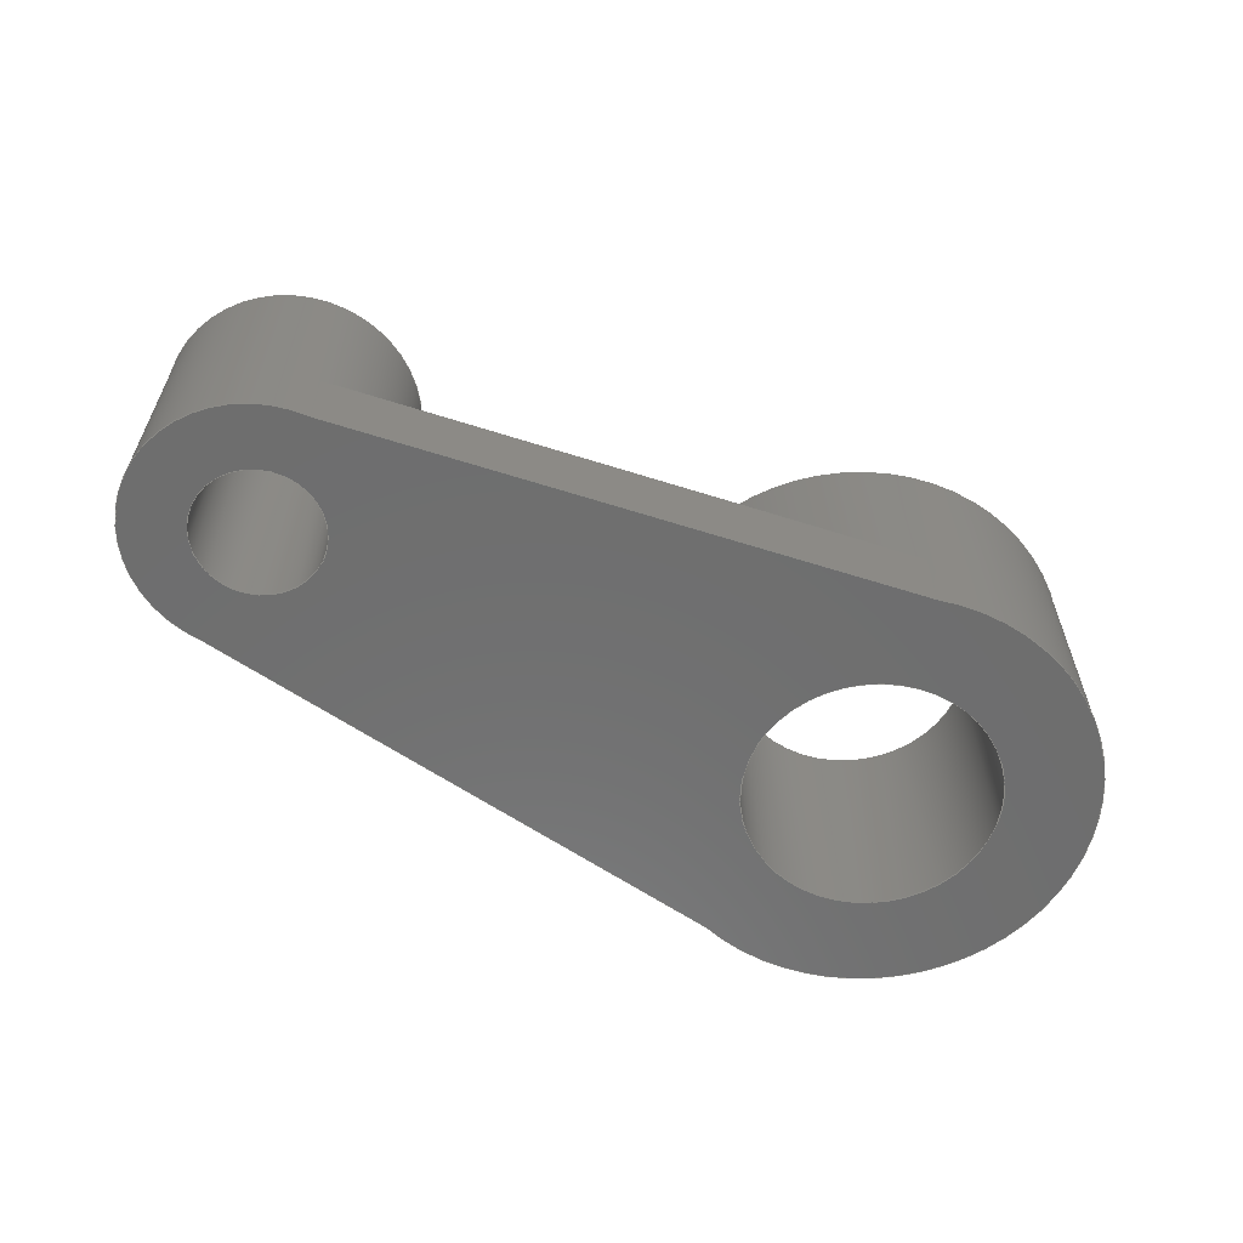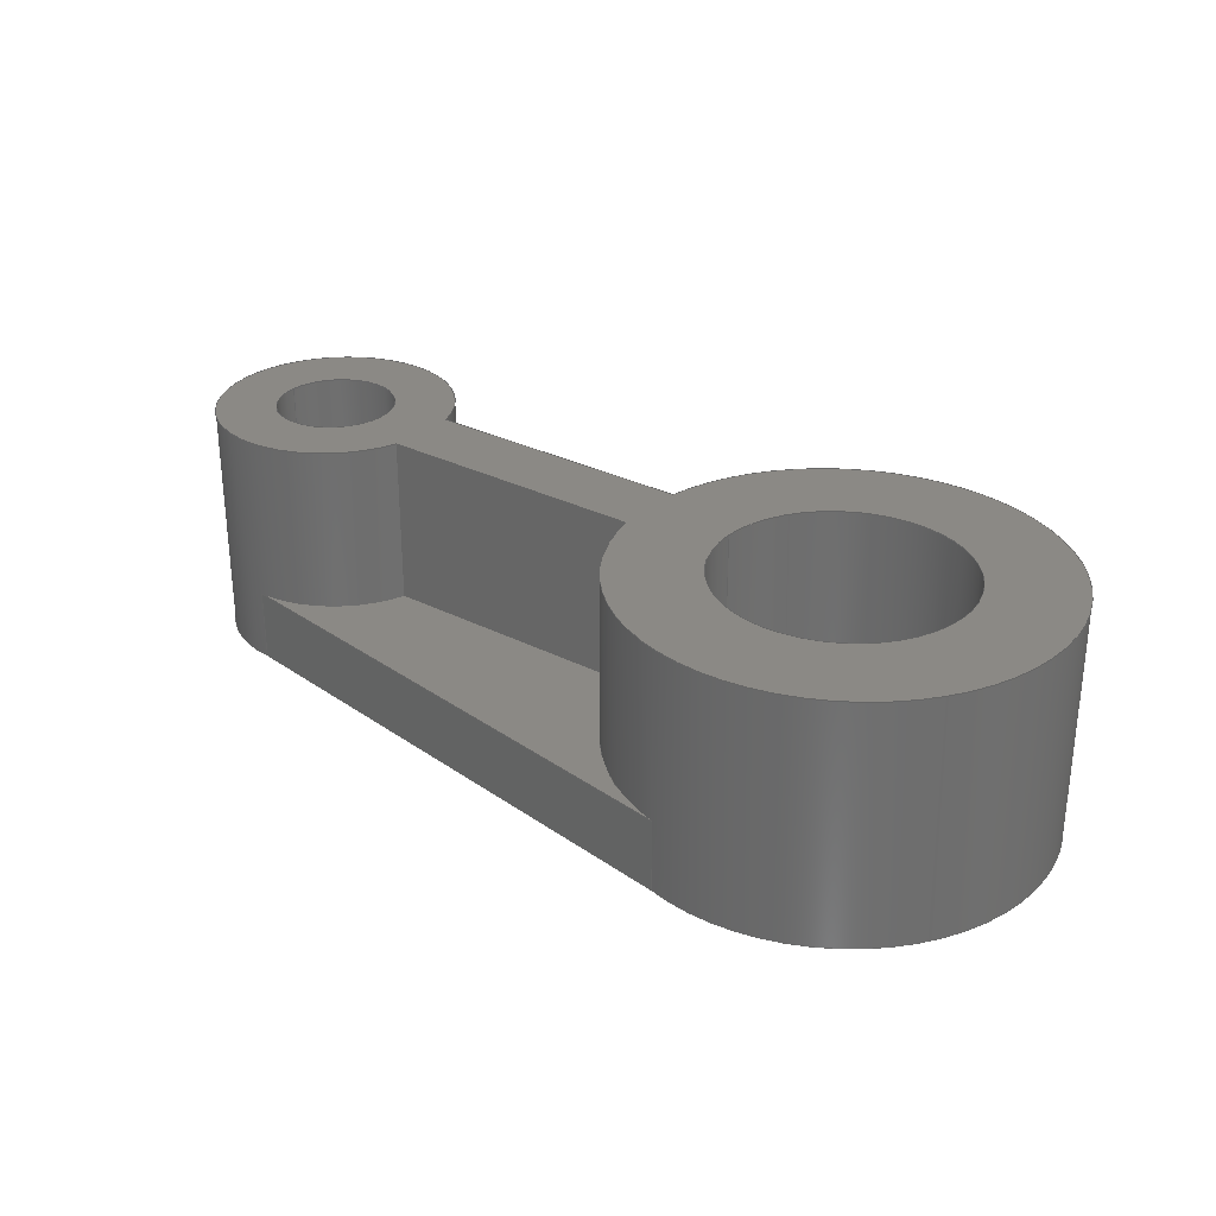
<metadata>
{"format":"step","ext":"step","renderer":"f3d","projection":"perspective","resolution":1024,"background":"white","views":[{"elev":-60.2,"azim":-26.7,"up":"+Y"},{"elev":29.2,"azim":37.3,"up":"+Y"}]}
</metadata>
<code>
ISO-10303-21;
DATA;
#1=MECHANICAL_DESIGN_GEOMETRIC_PRESENTATION_REPRESENTATION('',(#4),#392);
#2=SHAPE_REPRESENTATION_RELATIONSHIP('SRR','None',#399,#3);
#3=ADVANCED_BREP_SHAPE_REPRESENTATION('',(#5),#391);
#4=STYLED_ITEM('',(#409),#5);
#5=MANIFOLD_SOLID_BREP('Body1',#220);
#6=FACE_BOUND('',#49,.T.);
#7=FACE_BOUND('',#50,.T.);
#8=FACE_BOUND('',#52,.T.);
#9=FACE_BOUND('',#53,.T.);
#10=CYLINDRICAL_SURFACE('',#239,3.5);
#11=CYLINDRICAL_SURFACE('',#243,2);
#12=CYLINDRICAL_SURFACE('',#250,1);
#13=CYLINDRICAL_SURFACE('',#253,2);
#14=CIRCLE('',#237,3.5);
#15=CIRCLE('',#238,2);
#16=CIRCLE('',#240,3.5);
#17=CIRCLE('',#241,3.5);
#18=CIRCLE('',#242,3.5);
#19=CIRCLE('',#244,2);
#20=CIRCLE('',#245,2);
#21=CIRCLE('',#249,2);
#22=CIRCLE('',#251,1);
#23=CIRCLE('',#252,1);
#24=CIRCLE('',#254,2);
#25=CIRCLE('',#255,2);
#26=FACE_OUTER_BOUND('',#38,.T.);
#27=FACE_OUTER_BOUND('',#39,.T.);
#28=FACE_OUTER_BOUND('',#40,.T.);
#29=FACE_OUTER_BOUND('',#41,.T.);
#30=FACE_OUTER_BOUND('',#42,.T.);
#31=FACE_OUTER_BOUND('',#43,.T.);
#32=FACE_OUTER_BOUND('',#44,.T.);
#33=FACE_OUTER_BOUND('',#45,.T.);
#34=FACE_OUTER_BOUND('',#46,.T.);
#35=FACE_OUTER_BOUND('',#47,.T.);
#36=FACE_OUTER_BOUND('',#48,.T.);
#37=FACE_OUTER_BOUND('',#51,.T.);
#38=EDGE_LOOP('',(#140,#141,#142,#143));
#39=EDGE_LOOP('',(#144,#145,#146,#147));
#40=EDGE_LOOP('',(#148,#149,#150,#151));
#41=EDGE_LOOP('',(#152,#153,#154,#155,#156,#157,#158,#159));
#42=EDGE_LOOP('',(#160,#161,#162,#163));
#43=EDGE_LOOP('',(#164,#165,#166,#167));
#44=EDGE_LOOP('',(#168,#169,#170,#171));
#45=EDGE_LOOP('',(#172,#173,#174,#175));
#46=EDGE_LOOP('',(#176,#177,#178,#179));
#47=EDGE_LOOP('',(#180,#181,#182,#183,#184,#185,#186,#187));
#48=EDGE_LOOP('',(#188,#189,#190,#191));
#49=EDGE_LOOP('',(#192));
#50=EDGE_LOOP('',(#193));
#51=EDGE_LOOP('',(#194,#195,#196,#197));
#52=EDGE_LOOP('',(#198));
#53=EDGE_LOOP('',(#199));
#54=LINE('',#330,#72);
#55=LINE('',#332,#73);
#56=LINE('',#334,#74);
#57=LINE('',#335,#75);
#58=LINE('',#339,#76);
#59=LINE('',#341,#77);
#60=LINE('',#343,#78);
#61=LINE('',#344,#79);
#62=LINE('',#349,#80);
#63=LINE('',#355,#81);
#64=LINE('',#358,#82);
#65=LINE('',#364,#83);
#66=LINE('',#368,#84);
#67=LINE('',#369,#85);
#68=LINE('',#372,#86);
#69=LINE('',#374,#87);
#70=LINE('',#375,#88);
#71=LINE('',#382,#89);
#72=VECTOR('',#262,1);
#73=VECTOR('',#263,1);
#74=VECTOR('',#264,1);
#75=VECTOR('',#265,1);
#76=VECTOR('',#268,1);
#77=VECTOR('',#269,1);
#78=VECTOR('',#270,1);
#79=VECTOR('',#271,1);
#80=VECTOR('',#276,1);
#81=VECTOR('',#283,1);
#82=VECTOR('',#286,1);
#83=VECTOR('',#293,2);
#84=VECTOR('',#298,1);
#85=VECTOR('',#299,1);
#86=VECTOR('',#302,1);
#87=VECTOR('',#303,1);
#88=VECTOR('',#304,1);
#89=VECTOR('',#313,1);
#90=VERTEX_POINT('',#328);
#91=VERTEX_POINT('',#329);
#92=VERTEX_POINT('',#331);
#93=VERTEX_POINT('',#333);
#94=VERTEX_POINT('',#337);
#95=VERTEX_POINT('',#338);
#96=VERTEX_POINT('',#340);
#97=VERTEX_POINT('',#342);
#98=VERTEX_POINT('',#346);
#99=VERTEX_POINT('',#348);
#100=VERTEX_POINT('',#352);
#101=VERTEX_POINT('',#354);
#102=VERTEX_POINT('',#356);
#103=VERTEX_POINT('',#361);
#104=VERTEX_POINT('',#363);
#105=VERTEX_POINT('',#367);
#106=VERTEX_POINT('',#371);
#107=VERTEX_POINT('',#373);
#108=VERTEX_POINT('',#379);
#109=VERTEX_POINT('',#381);
#110=EDGE_CURVE('',#90,#91,#54,.T.);
#111=EDGE_CURVE('',#92,#90,#55,.T.);
#112=EDGE_CURVE('',#93,#92,#56,.T.);
#113=EDGE_CURVE('',#91,#93,#57,.T.);
#114=EDGE_CURVE('',#94,#95,#58,.T.);
#115=EDGE_CURVE('',#96,#94,#59,.T.);
#116=EDGE_CURVE('',#97,#96,#60,.T.);
#117=EDGE_CURVE('',#95,#97,#61,.T.);
#118=EDGE_CURVE('',#91,#98,#14,.T.);
#119=EDGE_CURVE('',#98,#99,#62,.T.);
#120=EDGE_CURVE('',#90,#99,#15,.T.);
#121=EDGE_CURVE('',#100,#94,#16,.T.);
#122=EDGE_CURVE('',#101,#100,#63,.T.);
#123=EDGE_CURVE('',#101,#102,#17,.T.);
#124=EDGE_CURVE('',#102,#98,#64,.T.);
#125=EDGE_CURVE('',#96,#93,#18,.T.);
#126=EDGE_CURVE('',#103,#103,#19,.T.);
#127=EDGE_CURVE('',#103,#104,#65,.T.);
#128=EDGE_CURVE('',#104,#104,#20,.T.);
#129=EDGE_CURVE('',#105,#102,#66,.T.);
#130=EDGE_CURVE('',#99,#105,#67,.T.);
#131=EDGE_CURVE('',#106,#101,#68,.T.);
#132=EDGE_CURVE('',#107,#100,#69,.T.);
#133=EDGE_CURVE('',#106,#107,#70,.T.);
#134=EDGE_CURVE('',#107,#95,#21,.T.);
#135=EDGE_CURVE('',#108,#108,#22,.T.);
#136=EDGE_CURVE('',#108,#109,#71,.T.);
#137=EDGE_CURVE('',#109,#109,#23,.T.);
#138=EDGE_CURVE('',#92,#97,#24,.T.);
#139=EDGE_CURVE('',#105,#106,#25,.T.);
#140=ORIENTED_EDGE('',*,*,#110,.F.);
#141=ORIENTED_EDGE('',*,*,#111,.F.);
#142=ORIENTED_EDGE('',*,*,#112,.F.);
#143=ORIENTED_EDGE('',*,*,#113,.F.);
#144=ORIENTED_EDGE('',*,*,#114,.F.);
#145=ORIENTED_EDGE('',*,*,#115,.F.);
#146=ORIENTED_EDGE('',*,*,#116,.F.);
#147=ORIENTED_EDGE('',*,*,#117,.F.);
#148=ORIENTED_EDGE('',*,*,#110,.T.);
#149=ORIENTED_EDGE('',*,*,#118,.T.);
#150=ORIENTED_EDGE('',*,*,#119,.T.);
#151=ORIENTED_EDGE('',*,*,#120,.F.);
#152=ORIENTED_EDGE('',*,*,#115,.T.);
#153=ORIENTED_EDGE('',*,*,#121,.F.);
#154=ORIENTED_EDGE('',*,*,#122,.F.);
#155=ORIENTED_EDGE('',*,*,#123,.T.);
#156=ORIENTED_EDGE('',*,*,#124,.T.);
#157=ORIENTED_EDGE('',*,*,#118,.F.);
#158=ORIENTED_EDGE('',*,*,#113,.T.);
#159=ORIENTED_EDGE('',*,*,#125,.F.);
#160=ORIENTED_EDGE('',*,*,#126,.F.);
#161=ORIENTED_EDGE('',*,*,#127,.T.);
#162=ORIENTED_EDGE('',*,*,#128,.T.);
#163=ORIENTED_EDGE('',*,*,#127,.F.);
#164=ORIENTED_EDGE('',*,*,#129,.F.);
#165=ORIENTED_EDGE('',*,*,#130,.F.);
#166=ORIENTED_EDGE('',*,*,#119,.F.);
#167=ORIENTED_EDGE('',*,*,#124,.F.);
#168=ORIENTED_EDGE('',*,*,#131,.T.);
#169=ORIENTED_EDGE('',*,*,#122,.T.);
#170=ORIENTED_EDGE('',*,*,#132,.F.);
#171=ORIENTED_EDGE('',*,*,#133,.F.);
#172=ORIENTED_EDGE('',*,*,#114,.T.);
#173=ORIENTED_EDGE('',*,*,#134,.F.);
#174=ORIENTED_EDGE('',*,*,#132,.T.);
#175=ORIENTED_EDGE('',*,*,#121,.T.);
#176=ORIENTED_EDGE('',*,*,#135,.F.);
#177=ORIENTED_EDGE('',*,*,#136,.T.);
#178=ORIENTED_EDGE('',*,*,#137,.T.);
#179=ORIENTED_EDGE('',*,*,#136,.F.);
#180=ORIENTED_EDGE('',*,*,#117,.T.);
#181=ORIENTED_EDGE('',*,*,#138,.F.);
#182=ORIENTED_EDGE('',*,*,#111,.T.);
#183=ORIENTED_EDGE('',*,*,#120,.T.);
#184=ORIENTED_EDGE('',*,*,#130,.T.);
#185=ORIENTED_EDGE('',*,*,#139,.T.);
#186=ORIENTED_EDGE('',*,*,#133,.T.);
#187=ORIENTED_EDGE('',*,*,#134,.T.);
#188=ORIENTED_EDGE('',*,*,#138,.T.);
#189=ORIENTED_EDGE('',*,*,#116,.T.);
#190=ORIENTED_EDGE('',*,*,#125,.T.);
#191=ORIENTED_EDGE('',*,*,#112,.T.);
#192=ORIENTED_EDGE('',*,*,#126,.T.);
#193=ORIENTED_EDGE('',*,*,#135,.T.);
#194=ORIENTED_EDGE('',*,*,#139,.F.);
#195=ORIENTED_EDGE('',*,*,#129,.T.);
#196=ORIENTED_EDGE('',*,*,#123,.F.);
#197=ORIENTED_EDGE('',*,*,#131,.F.);
#198=ORIENTED_EDGE('',*,*,#128,.F.);
#199=ORIENTED_EDGE('',*,*,#137,.F.);
#200=PLANE('',#234);
#201=PLANE('',#235);
#202=PLANE('',#236);
#203=PLANE('',#246);
#204=PLANE('',#247);
#205=PLANE('',#248);
#206=PLANE('',#256);
#207=PLANE('',#257);
#208=ADVANCED_FACE('',(#26),#200,.T.);
#209=ADVANCED_FACE('',(#27),#201,.T.);
#210=ADVANCED_FACE('',(#28),#202,.T.);
#211=ADVANCED_FACE('',(#29),#10,.T.);
#212=ADVANCED_FACE('',(#30),#11,.F.);
#213=ADVANCED_FACE('',(#31),#203,.T.);
#214=ADVANCED_FACE('',(#32),#204,.T.);
#215=ADVANCED_FACE('',(#33),#205,.T.);
#216=ADVANCED_FACE('',(#34),#12,.F.);
#217=ADVANCED_FACE('',(#35),#13,.T.);
#218=ADVANCED_FACE('',(#36,#6,#7),#206,.T.);
#219=ADVANCED_FACE('',(#37,#8,#9),#207,.F.);
#220=CLOSED_SHELL('',(#208,#209,#210,#211,#212,#213,#214,#215,#216,#217,
#218,#219));
#221=DERIVED_UNIT_ELEMENT(#223,1);
#222=DERIVED_UNIT_ELEMENT(#394,3);
#223=(
MASS_UNIT()
NAMED_UNIT(*)
SI_UNIT(.KILO.,.GRAM.)
);
#224=DERIVED_UNIT((#221,#222));
#225=MEASURE_REPRESENTATION_ITEM('density measure',
POSITIVE_RATIO_MEASURE(7850),#224);
#226=PROPERTY_DEFINITION_REPRESENTATION(#231,#228);
#227=PROPERTY_DEFINITION_REPRESENTATION(#232,#229);
#228=REPRESENTATION('material name',(#230),#391);
#229=REPRESENTATION('density',(#225),#391);
#230=DESCRIPTIVE_REPRESENTATION_ITEM('Steel','Steel');
#231=PROPERTY_DEFINITION('material property','material name',#401);
#232=PROPERTY_DEFINITION('material property','density of part',#401);
#233=AXIS2_PLACEMENT_3D('placement',#326,#258,#259);
#234=AXIS2_PLACEMENT_3D('',#327,#260,#261);
#235=AXIS2_PLACEMENT_3D('',#336,#266,#267);
#236=AXIS2_PLACEMENT_3D('',#345,#272,#273);
#237=AXIS2_PLACEMENT_3D('',#347,#274,#275);
#238=AXIS2_PLACEMENT_3D('',#350,#277,#278);
#239=AXIS2_PLACEMENT_3D('',#351,#279,#280);
#240=AXIS2_PLACEMENT_3D('',#353,#281,#282);
#241=AXIS2_PLACEMENT_3D('',#357,#284,#285);
#242=AXIS2_PLACEMENT_3D('',#359,#287,#288);
#243=AXIS2_PLACEMENT_3D('',#360,#289,#290);
#244=AXIS2_PLACEMENT_3D('',#362,#291,#292);
#245=AXIS2_PLACEMENT_3D('',#365,#294,#295);
#246=AXIS2_PLACEMENT_3D('',#366,#296,#297);
#247=AXIS2_PLACEMENT_3D('',#370,#300,#301);
#248=AXIS2_PLACEMENT_3D('',#376,#305,#306);
#249=AXIS2_PLACEMENT_3D('',#377,#307,#308);
#250=AXIS2_PLACEMENT_3D('',#378,#309,#310);
#251=AXIS2_PLACEMENT_3D('',#380,#311,#312);
#252=AXIS2_PLACEMENT_3D('',#383,#314,#315);
#253=AXIS2_PLACEMENT_3D('',#384,#316,#317);
#254=AXIS2_PLACEMENT_3D('',#385,#318,#319);
#255=AXIS2_PLACEMENT_3D('',#386,#320,#321);
#256=AXIS2_PLACEMENT_3D('',#387,#322,#323);
#257=AXIS2_PLACEMENT_3D('',#388,#324,#325);
#258=DIRECTION('axis',(0,0,1));
#259=DIRECTION('refdir',(1,0,0));
#260=DIRECTION('center_axis',(1.913e-16,0,-1));
#261=DIRECTION('ref_axis',(-1,0,-1.913e-16));
#262=DIRECTION('',(1,0,1.913e-16));
#263=DIRECTION('',(0,-1,0));
#264=DIRECTION('',(-1,0,-1.913e-16));
#265=DIRECTION('',(0,1,0));
#266=DIRECTION('center_axis',(0,0,1));
#267=DIRECTION('ref_axis',(1,0,0));
#268=DIRECTION('',(-1,0,0));
#269=DIRECTION('',(0,-1,0));
#270=DIRECTION('',(1,0,0));
#271=DIRECTION('',(0,1,0));
#272=DIRECTION('center_axis',(0,1,0));
#273=DIRECTION('ref_axis',(1,0,0));
#274=DIRECTION('center_axis',(0,-1,0));
#275=DIRECTION('ref_axis',(1,0,0));
#276=DIRECTION('',(-0.9893,0,0.1461));
#277=DIRECTION('center_axis',(0,1,0));
#278=DIRECTION('ref_axis',(1,0,0));
#279=DIRECTION('center_axis',(0,1,0));
#280=DIRECTION('ref_axis',(1,0,0));
#281=DIRECTION('center_axis',(0,-1,0));
#282=DIRECTION('ref_axis',(1,0,0));
#283=DIRECTION('',(0,1,0));
#284=DIRECTION('center_axis',(0,1,0));
#285=DIRECTION('ref_axis',(1,0,0));
#286=DIRECTION('',(0,1,0));
#287=DIRECTION('center_axis',(0,1,0));
#288=DIRECTION('ref_axis',(1,0,0));
#289=DIRECTION('center_axis',(0,1,0));
#290=DIRECTION('ref_axis',(1,0,0));
#291=DIRECTION('center_axis',(0,-1,0));
#292=DIRECTION('ref_axis',(1,0,0));
#293=DIRECTION('',(0,-1,0));
#294=DIRECTION('center_axis',(0,-1,0));
#295=DIRECTION('ref_axis',(1,0,0));
#296=DIRECTION('center_axis',(-0.1461,0,-0.9893));
#297=DIRECTION('ref_axis',(-0.9893,0,0.1461));
#298=DIRECTION('',(0.9893,0,-0.1461));
#299=DIRECTION('',(0,-1,0));
#300=DIRECTION('center_axis',(-0.1498,0,0.9887));
#301=DIRECTION('ref_axis',(0.9887,0,0.1498));
#302=DIRECTION('',(0.9887,0,0.1498));
#303=DIRECTION('',(0.9887,0,0.1498));
#304=DIRECTION('',(0,1,0));
#305=DIRECTION('center_axis',(0,1,0));
#306=DIRECTION('ref_axis',(1,0,0));
#307=DIRECTION('center_axis',(0,1,0));
#308=DIRECTION('ref_axis',(1,0,0));
#309=DIRECTION('center_axis',(0,1,0));
#310=DIRECTION('ref_axis',(1,0,0));
#311=DIRECTION('center_axis',(0,-1,0));
#312=DIRECTION('ref_axis',(1,0,0));
#313=DIRECTION('',(0,-1,0));
#314=DIRECTION('center_axis',(0,-1,0));
#315=DIRECTION('ref_axis',(1,0,0));
#316=DIRECTION('center_axis',(0,1,0));
#317=DIRECTION('ref_axis',(-1,0,1.225e-16));
#318=DIRECTION('center_axis',(0,1,0));
#319=DIRECTION('ref_axis',(1,0,0));
#320=DIRECTION('center_axis',(0,1,0));
#321=DIRECTION('ref_axis',(1,0,0));
#322=DIRECTION('center_axis',(0,1,0));
#323=DIRECTION('ref_axis',(1,0,0));
#324=DIRECTION('center_axis',(0,1,0));
#325=DIRECTION('ref_axis',(1,0,0));
#326=CARTESIAN_POINT('',(0,0,0));
#327=CARTESIAN_POINT('Origin',(11.05,1.2,3.4));
#328=CARTESIAN_POINT('',(6.408,1.2,3.4));
#329=CARTESIAN_POINT('',(11.05,1.2,3.4));
#330=CARTESIAN_POINT('',(10.04,1.2,3.4));
#331=CARTESIAN_POINT('',(6.408,4,3.4));
#332=CARTESIAN_POINT('',(6.408,0,3.4));
#333=CARTESIAN_POINT('',(11.05,4,3.4));
#334=CARTESIAN_POINT('',(6.408,4,3.4));
#335=CARTESIAN_POINT('',(11.05,0,3.4));
#336=CARTESIAN_POINT('Origin',(6.408,1.2,4.6));
#337=CARTESIAN_POINT('',(11.05,1.2,4.6));
#338=CARTESIAN_POINT('',(6.408,1.2,4.6));
#339=CARTESIAN_POINT('',(7.715,1.2,4.6));
#340=CARTESIAN_POINT('',(11.05,4,4.6));
#341=CARTESIAN_POINT('',(11.05,0,4.6));
#342=CARTESIAN_POINT('',(6.408,4,4.6));
#343=CARTESIAN_POINT('',(6.408,4,4.6));
#344=CARTESIAN_POINT('',(6.408,0,4.6));
#345=CARTESIAN_POINT('Origin',(9.023,1.2,4.031));
#346=CARTESIAN_POINT('',(13.41,1.2,0.6752));
#347=CARTESIAN_POINT('Origin',(14.5,1.2,4));
#348=CARTESIAN_POINT('',(4.427,1.2,2.001));
#349=CARTESIAN_POINT('',(4.427,1.2,2.001));
#350=CARTESIAN_POINT('Origin',(4.5,1.2,4));
#351=CARTESIAN_POINT('Origin',(14.5,0,4));
#352=CARTESIAN_POINT('',(13.62,1.2,7.387));
#353=CARTESIAN_POINT('Origin',(14.5,1.2,4));
#354=CARTESIAN_POINT('',(13.62,0,7.387));
#355=CARTESIAN_POINT('',(13.62,0,7.387));
#356=CARTESIAN_POINT('',(13.41,0,0.6752));
#357=CARTESIAN_POINT('Origin',(14.5,0,4));
#358=CARTESIAN_POINT('',(13.41,0,0.6752));
#359=CARTESIAN_POINT('Origin',(14.5,4,4));
#360=CARTESIAN_POINT('Origin',(14.5,0,4));
#361=CARTESIAN_POINT('',(12.5,4,4));
#362=CARTESIAN_POINT('Origin',(14.5,4,4));
#363=CARTESIAN_POINT('',(12.5,0,4));
#364=CARTESIAN_POINT('',(12.5,0,4));
#365=CARTESIAN_POINT('Origin',(14.5,0,4));
#366=CARTESIAN_POINT('Origin',(13.41,0,0.6752));
#367=CARTESIAN_POINT('',(4.427,0,2.001));
#368=CARTESIAN_POINT('',(4.427,0,2.001));
#369=CARTESIAN_POINT('',(4.427,0,2.001));
#370=CARTESIAN_POINT('Origin',(4.463,0,6));
#371=CARTESIAN_POINT('',(4.463,0,6));
#372=CARTESIAN_POINT('',(4.463,0,6));
#373=CARTESIAN_POINT('',(4.463,1.2,6));
#374=CARTESIAN_POINT('',(4.463,1.2,6));
#375=CARTESIAN_POINT('',(4.463,0,6));
#376=CARTESIAN_POINT('Origin',(9.023,1.2,4.031));
#377=CARTESIAN_POINT('Origin',(4.5,1.2,4));
#378=CARTESIAN_POINT('Origin',(4.5,0,4));
#379=CARTESIAN_POINT('',(3.5,4,4));
#380=CARTESIAN_POINT('Origin',(4.5,4,4));
#381=CARTESIAN_POINT('',(3.5,0,4));
#382=CARTESIAN_POINT('',(3.5,0,4));
#383=CARTESIAN_POINT('Origin',(4.5,0,4));
#384=CARTESIAN_POINT('Origin',(4.5,0,4));
#385=CARTESIAN_POINT('Origin',(4.5,4,4));
#386=CARTESIAN_POINT('Origin',(4.5,0,4));
#387=CARTESIAN_POINT('Origin',(4.5,4,4));
#388=CARTESIAN_POINT('Origin',(4.5,0,4));
#389=UNCERTAINTY_MEASURE_WITH_UNIT(LENGTH_MEASURE(0.001),#393,
'DISTANCE_ACCURACY_VALUE',
'Maximum model space distance between geometric entities at asserted c
onnectivities');
#390=UNCERTAINTY_MEASURE_WITH_UNIT(LENGTH_MEASURE(0.001),#393,
'DISTANCE_ACCURACY_VALUE',
'Maximum model space distance between geometric entities at asserted c
onnectivities');
#391=(
GEOMETRIC_REPRESENTATION_CONTEXT(3)
GLOBAL_UNCERTAINTY_ASSIGNED_CONTEXT((#389))
GLOBAL_UNIT_ASSIGNED_CONTEXT((#393,#395,#396))
REPRESENTATION_CONTEXT('','3D')
);
#392=(
GEOMETRIC_REPRESENTATION_CONTEXT(3)
GLOBAL_UNCERTAINTY_ASSIGNED_CONTEXT((#390))
GLOBAL_UNIT_ASSIGNED_CONTEXT((#393,#395,#396))
REPRESENTATION_CONTEXT('','3D')
);
#393=(
LENGTH_UNIT()
NAMED_UNIT(*)
SI_UNIT(.CENTI.,.METRE.)
);
#394=(
LENGTH_UNIT()
NAMED_UNIT(*)
SI_UNIT($,.METRE.)
);
#395=(
NAMED_UNIT(*)
PLANE_ANGLE_UNIT()
SI_UNIT($,.RADIAN.)
);
#396=(
NAMED_UNIT(*)
SI_UNIT($,.STERADIAN.)
SOLID_ANGLE_UNIT()
);
#397=SHAPE_DEFINITION_REPRESENTATION(#398,#399);
#398=PRODUCT_DEFINITION_SHAPE('',$,#401);
#399=SHAPE_REPRESENTATION('',(#233),#391);
#400=PRODUCT_DEFINITION_CONTEXT('part definition',#405,'design');
#401=PRODUCT_DEFINITION('Untitled','Untitled',#402,#400);
#402=PRODUCT_DEFINITION_FORMATION('',$,#407);
#403=PRODUCT_RELATED_PRODUCT_CATEGORY('Untitled','Untitled',(#407));
#404=APPLICATION_PROTOCOL_DEFINITION('international standard',
'automotive_design',2009,#405);
#405=APPLICATION_CONTEXT(
'Core Data for Automotive Mechanical Design Process');
#406=PRODUCT_CONTEXT('part definition',#405,'mechanical');
#407=PRODUCT('Untitled','Untitled',$,(#406));
#408=PRESENTATION_STYLE_ASSIGNMENT((#410));
#409=PRESENTATION_STYLE_ASSIGNMENT((#411));
#410=SURFACE_STYLE_USAGE(.BOTH.,#412);
#411=SURFACE_STYLE_USAGE(.BOTH.,#413);
#412=SURFACE_SIDE_STYLE('',(#414));
#413=SURFACE_SIDE_STYLE('',(#415));
#414=SURFACE_STYLE_FILL_AREA(#416);
#415=SURFACE_STYLE_FILL_AREA(#417);
#416=FILL_AREA_STYLE('Steel - Satin',(#418));
#417=FILL_AREA_STYLE('Paint - Metallic (Green)',(#419));
#418=FILL_AREA_STYLE_COLOUR('Steel - Satin',#420);
#419=FILL_AREA_STYLE_COLOUR('Paint - Metallic (Green)',#421);
#420=COLOUR_RGB('Steel - Satin',0.6275,0.6275,0.6275);
#421=COLOUR_RGB('Paint - Metallic (Green)',0.2667,0.5882,
0.2824);
ENDSEC;
END-ISO-10303-21;

</code>
